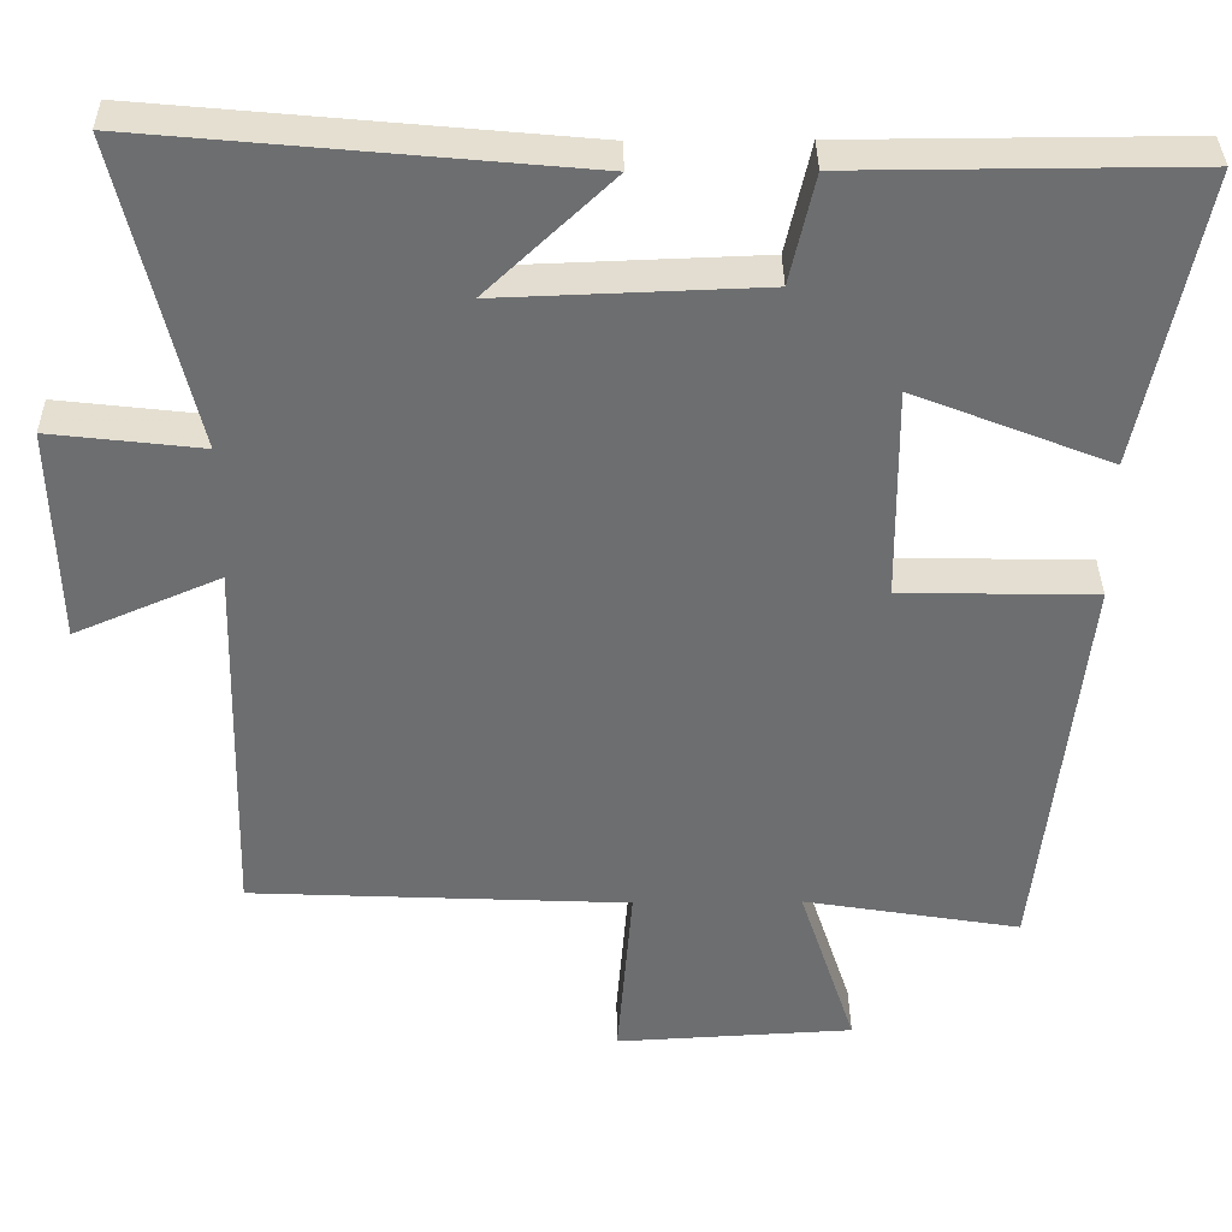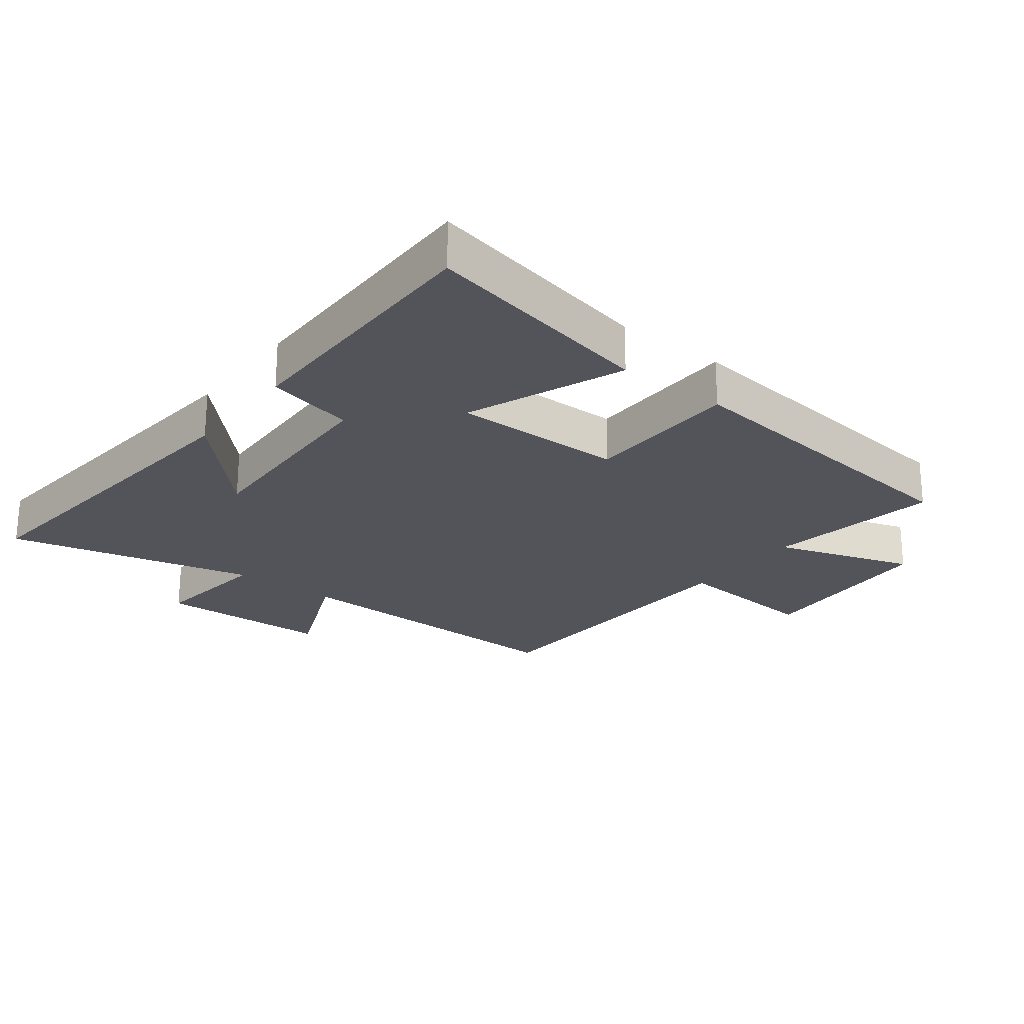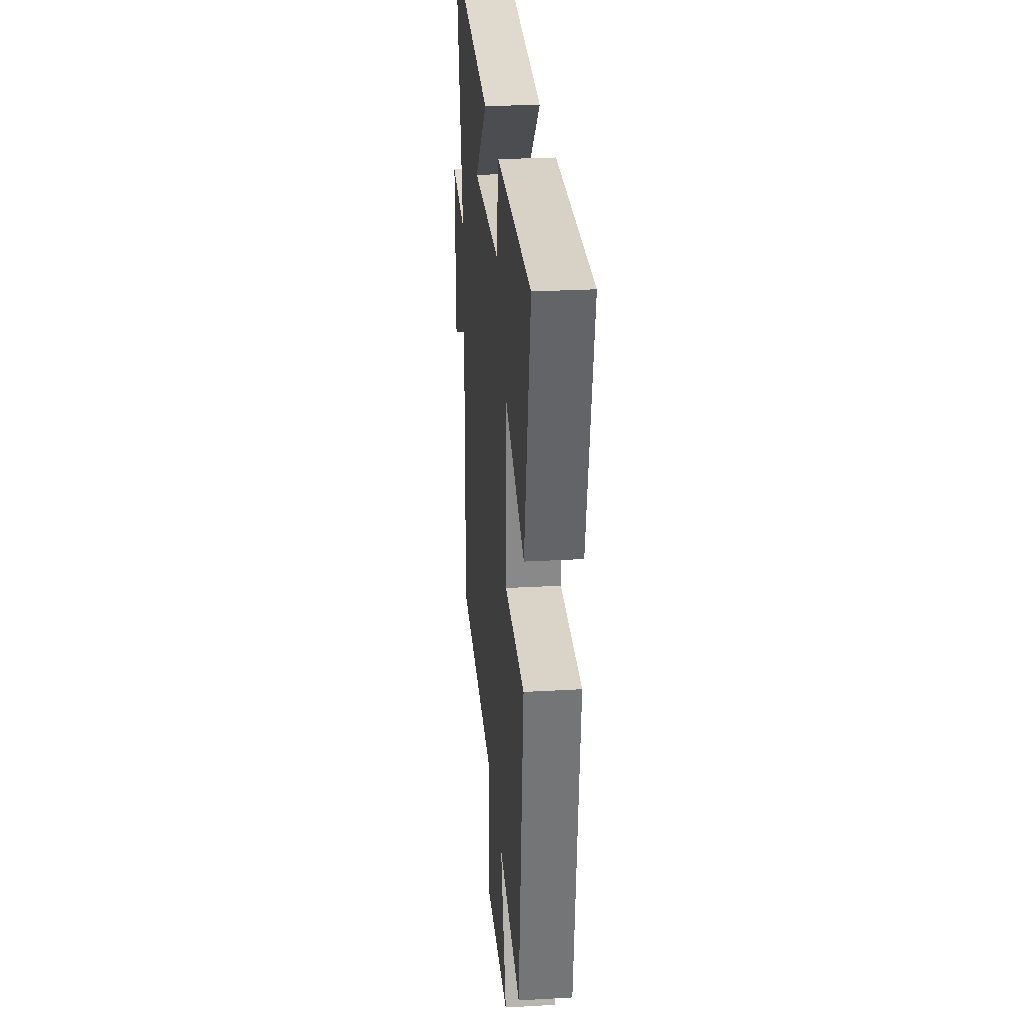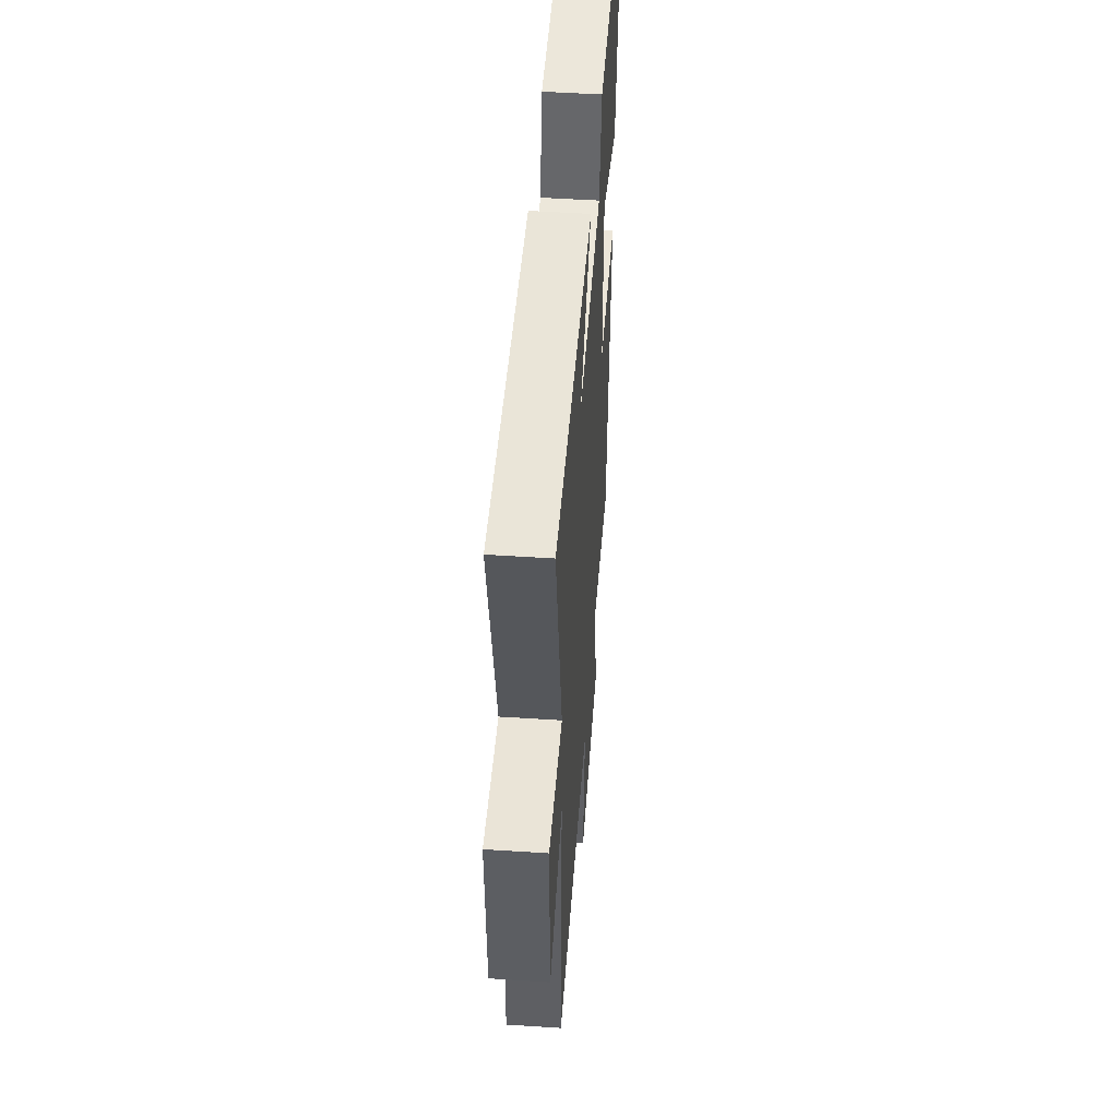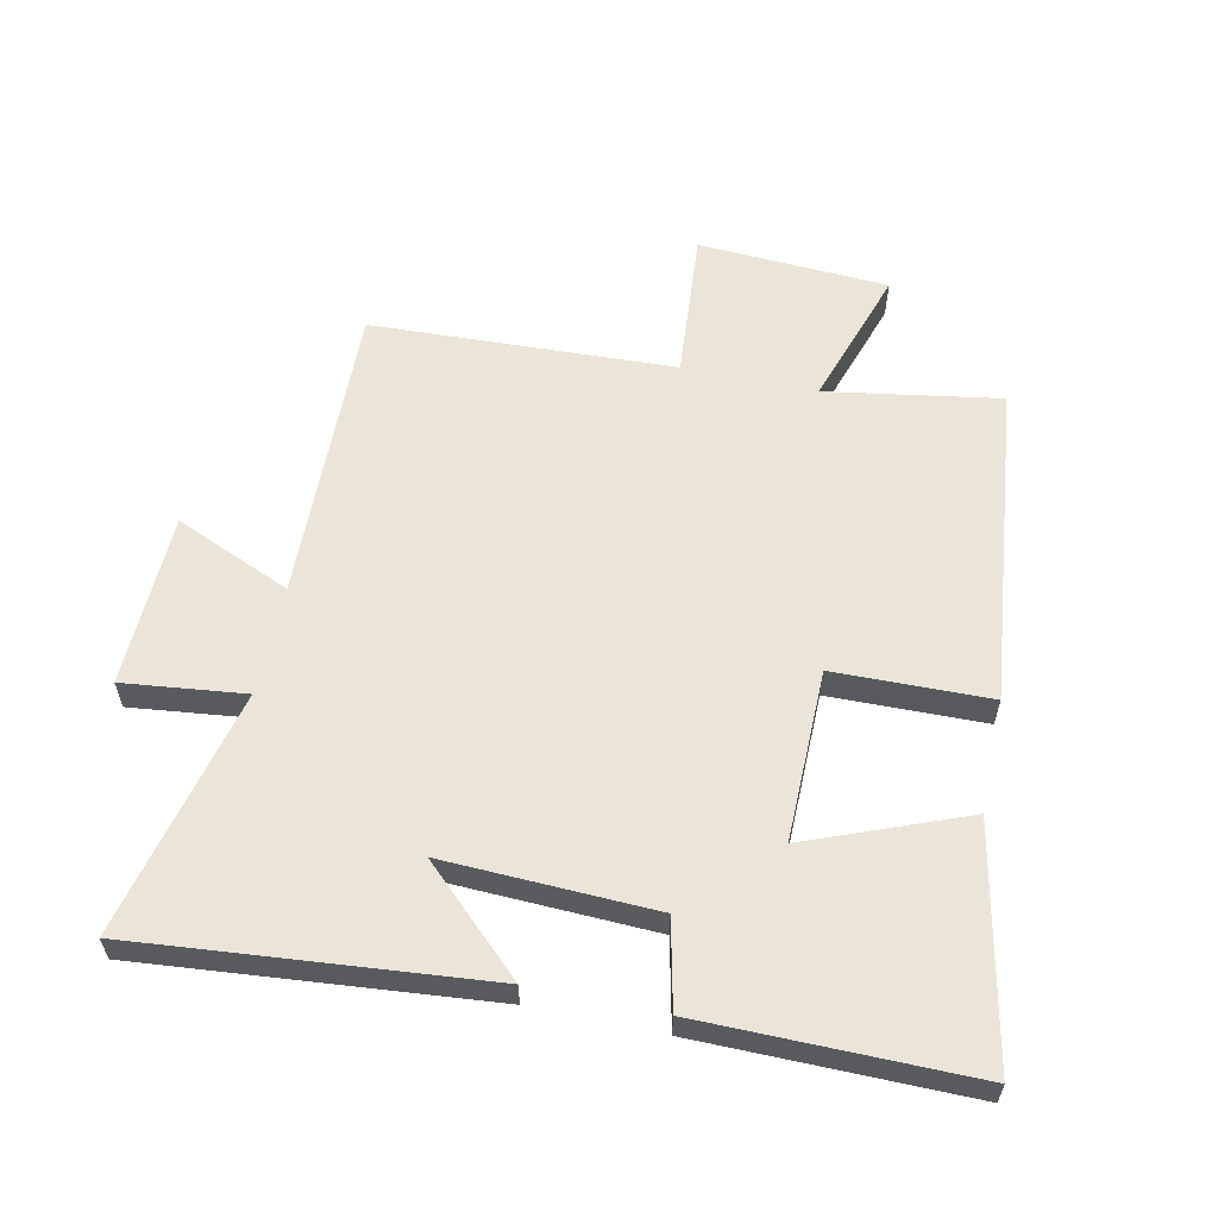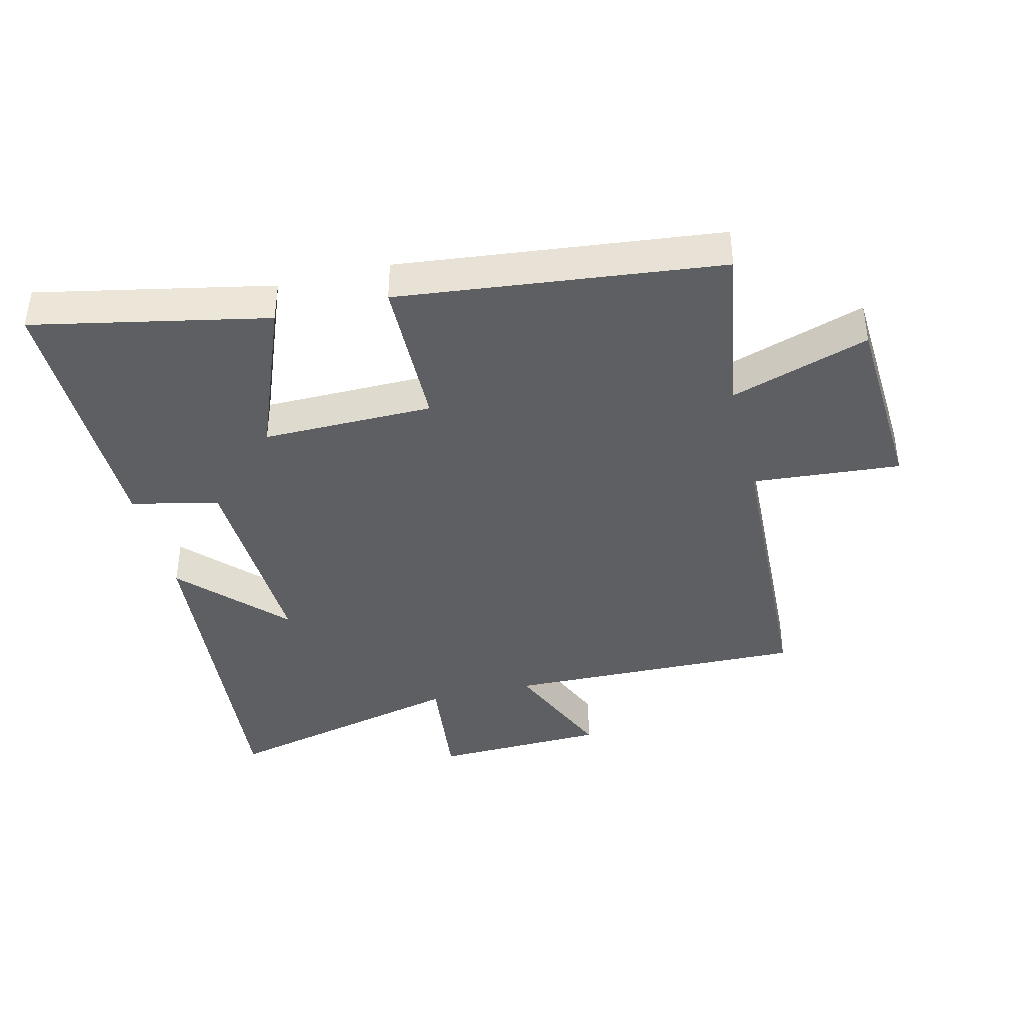
<metadata>
{"format":"obj","ext":"obj","renderer":"f3d","projection":"perspective","resolution":1024,"background":"white","views":[{"elev":35.8,"azim":-0.7,"up":"+Z"},{"elev":-23.7,"azim":52.4,"up":"+Y"},{"elev":27.5,"azim":85.0,"up":"+Z"},{"elev":50.1,"azim":-85.9,"up":"+Z"},{"elev":59.1,"azim":12.1,"up":"+Y"},{"elev":-40.4,"azim":103.9,"up":"+Y"}]}
</metadata>
<code>
v -0.592 0.07 0.551
v -0.049 0.07 0.5
v -0.206 0.07 0.351
v 0.122 0.07 0.363
v 0.153 0.07 0.5
v 0.576 0.07 0.502
v 0.5 0.07 0.135
v 0.254 0.07 0.232
v 0.256 0.07 -0.036
v 0.5 0.07 -0.041
v 0.443 0.07 -0.545
v 0.171 0.07 -0.5
v 0.242 0.07 -0.717
v -0.056 0.07 -0.733
v -0.037 0.07 -0.5
v -0.512 0.07 -0.479
v -0.5 0.07 -0.008
v -0.682 0.07 -0.086
v -0.69 0.07 0.186
v -0.5 0.07 0.164
v -0.592 0 0.551
v -0.049 0 0.5
v -0.206 0 0.351
v 0.122 0 0.363
v 0.153 0 0.5
v 0.576 0 0.502
v 0.5 0 0.135
v 0.254 0 0.232
v 0.256 0 -0.036
v 0.5 0 -0.041
v 0.443 0 -0.545
v 0.171 0 -0.5
v 0.242 0 -0.717
v -0.056 0 -0.733
v -0.037 0 -0.5
v -0.512 0 -0.479
v -0.5 0 -0.008
v -0.682 0 -0.086
v -0.69 0 0.186
v -0.5 0 0.164
f 17 18 19 20
f 15 16 17
f 15 17 20
f 12 13 14 15
f 12 15 20 1
f 9 10 11 12
f 8 9 12
f 5 6 7 8
f 4 5 8 12
f 3 4 12
f 1 2 3
f 1 3 12
f 40 39 38 37
f 37 36 35
f 40 37 35
f 35 34 33 32
f 21 40 35 32
f 32 31 30 29
f 32 29 28
f 28 27 26 25
f 32 28 25 24
f 32 24 23
f 23 22 21
f 32 23 21
f 1 21 22 2
f 2 22 23 3
f 3 23 24 4
f 4 24 25 5
f 5 25 26 6
f 6 26 27 7
f 7 27 28 8
f 8 28 29 9
f 9 29 30 10
f 10 30 31 11
f 11 31 32 12
f 12 32 33 13
f 13 33 34 14
f 14 34 35 15
f 15 35 36 16
f 16 36 37 17
f 17 37 38 18
f 18 38 39 19
f 19 39 40 20
f 20 40 21 1

</code>
